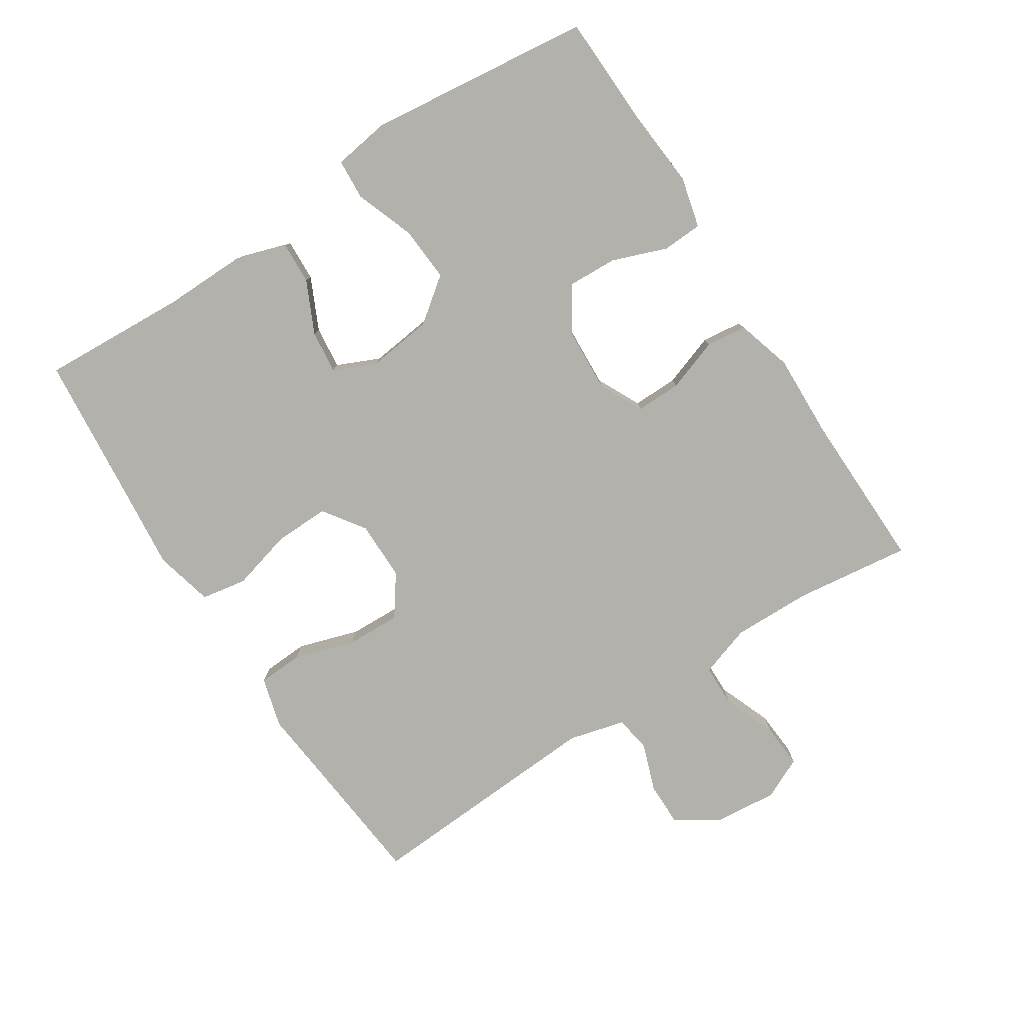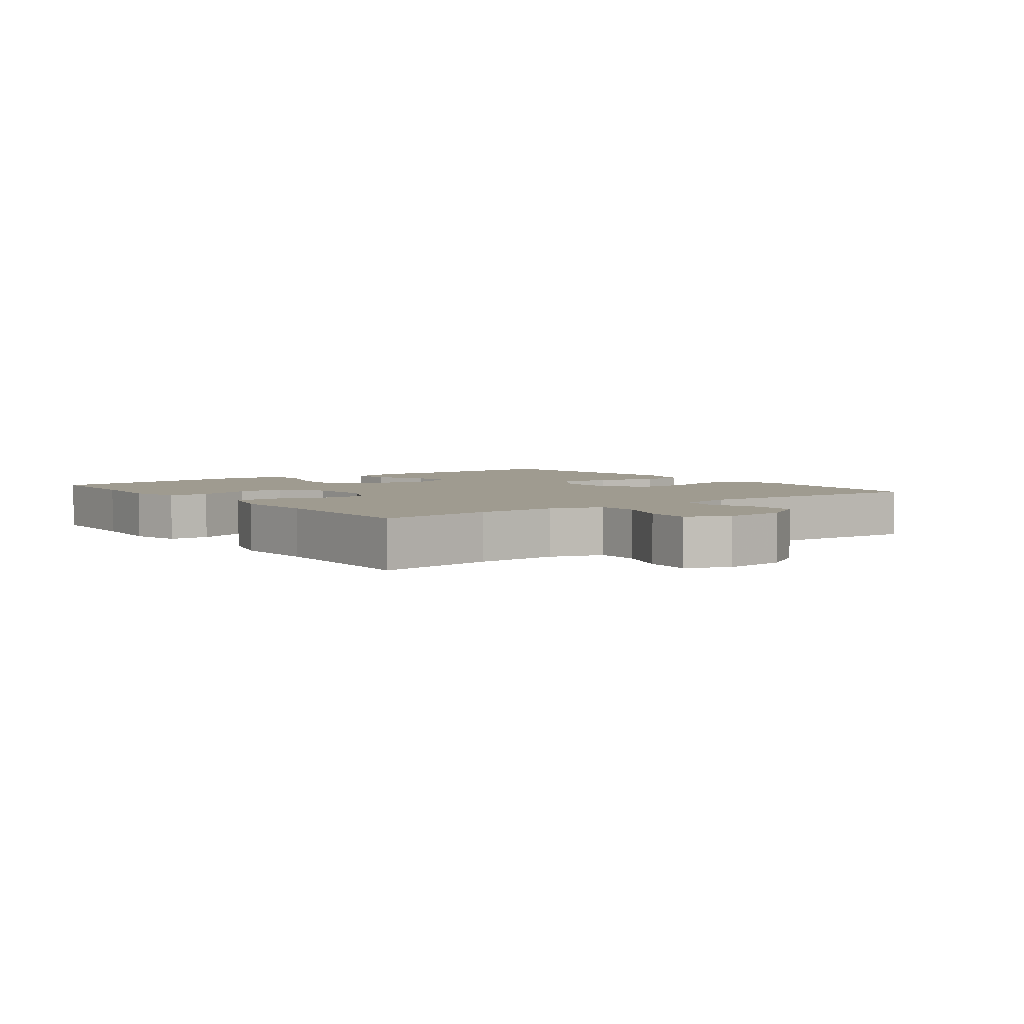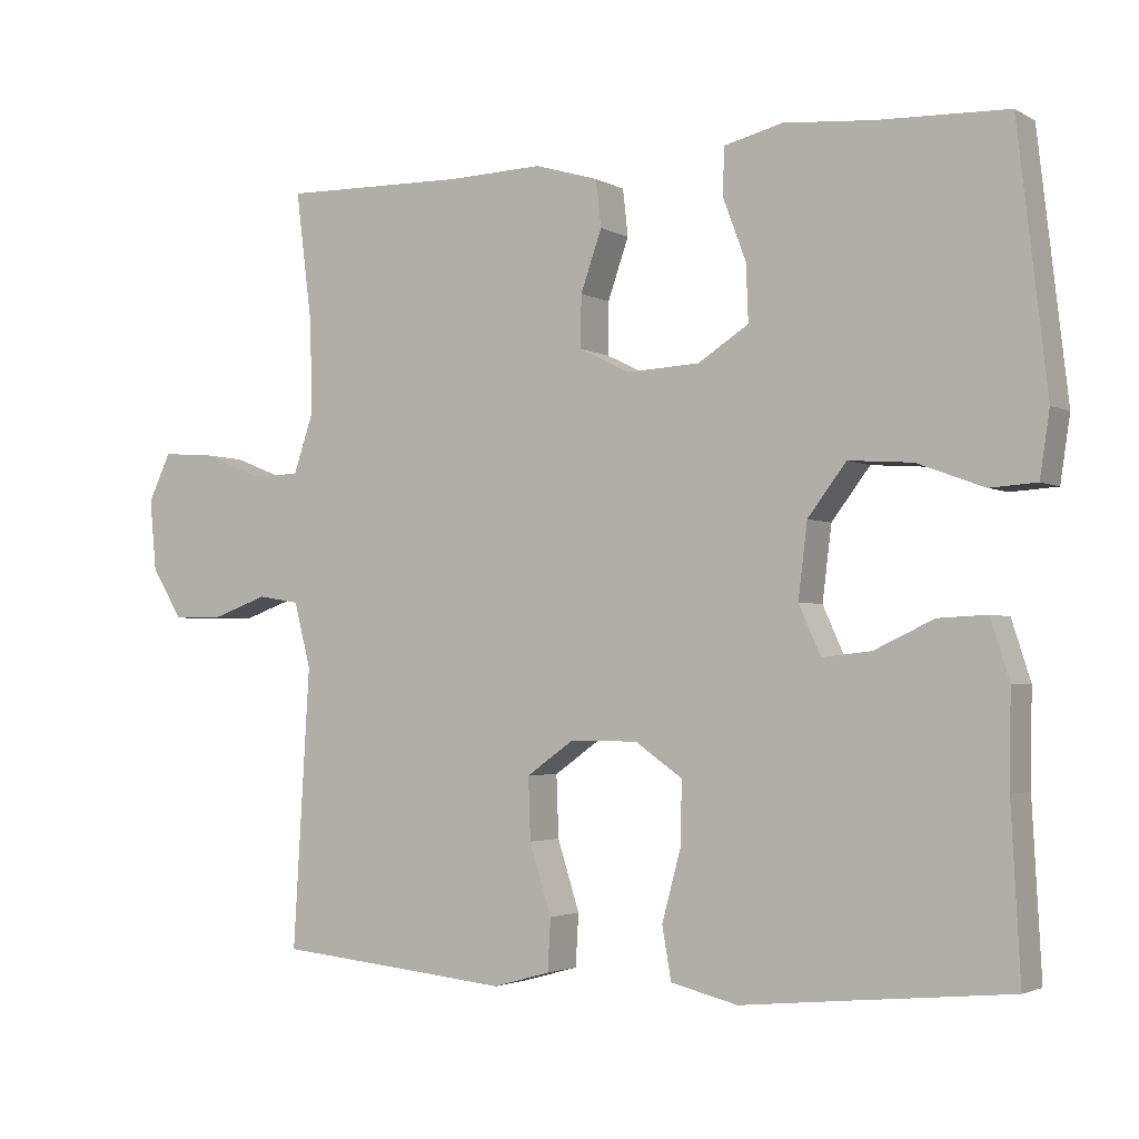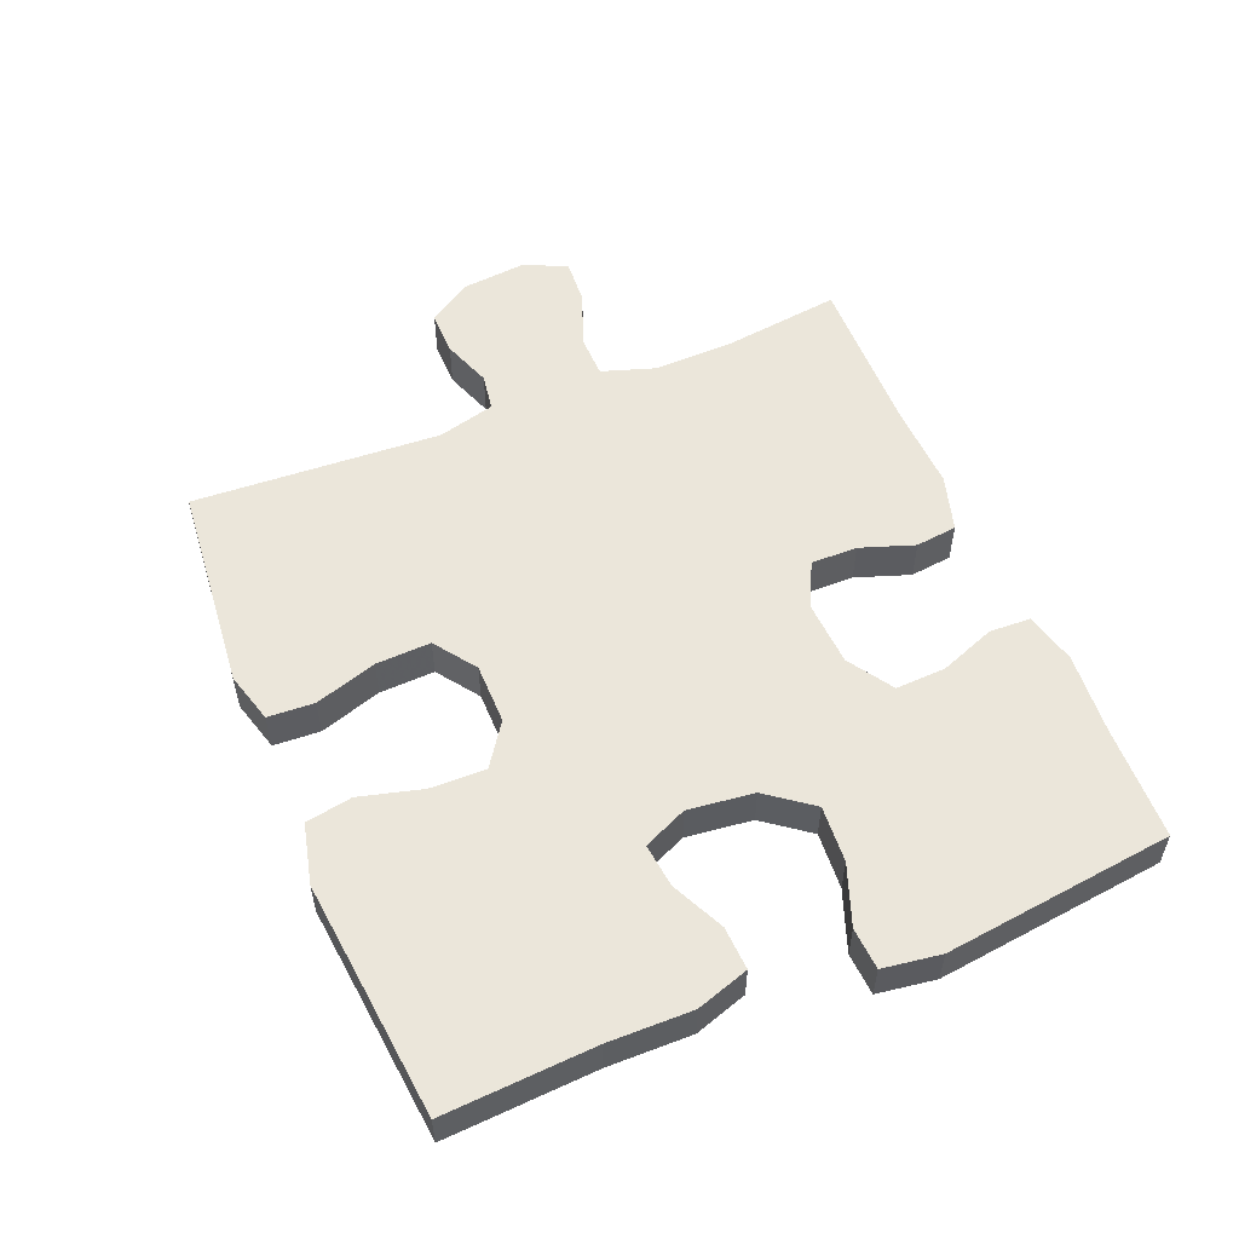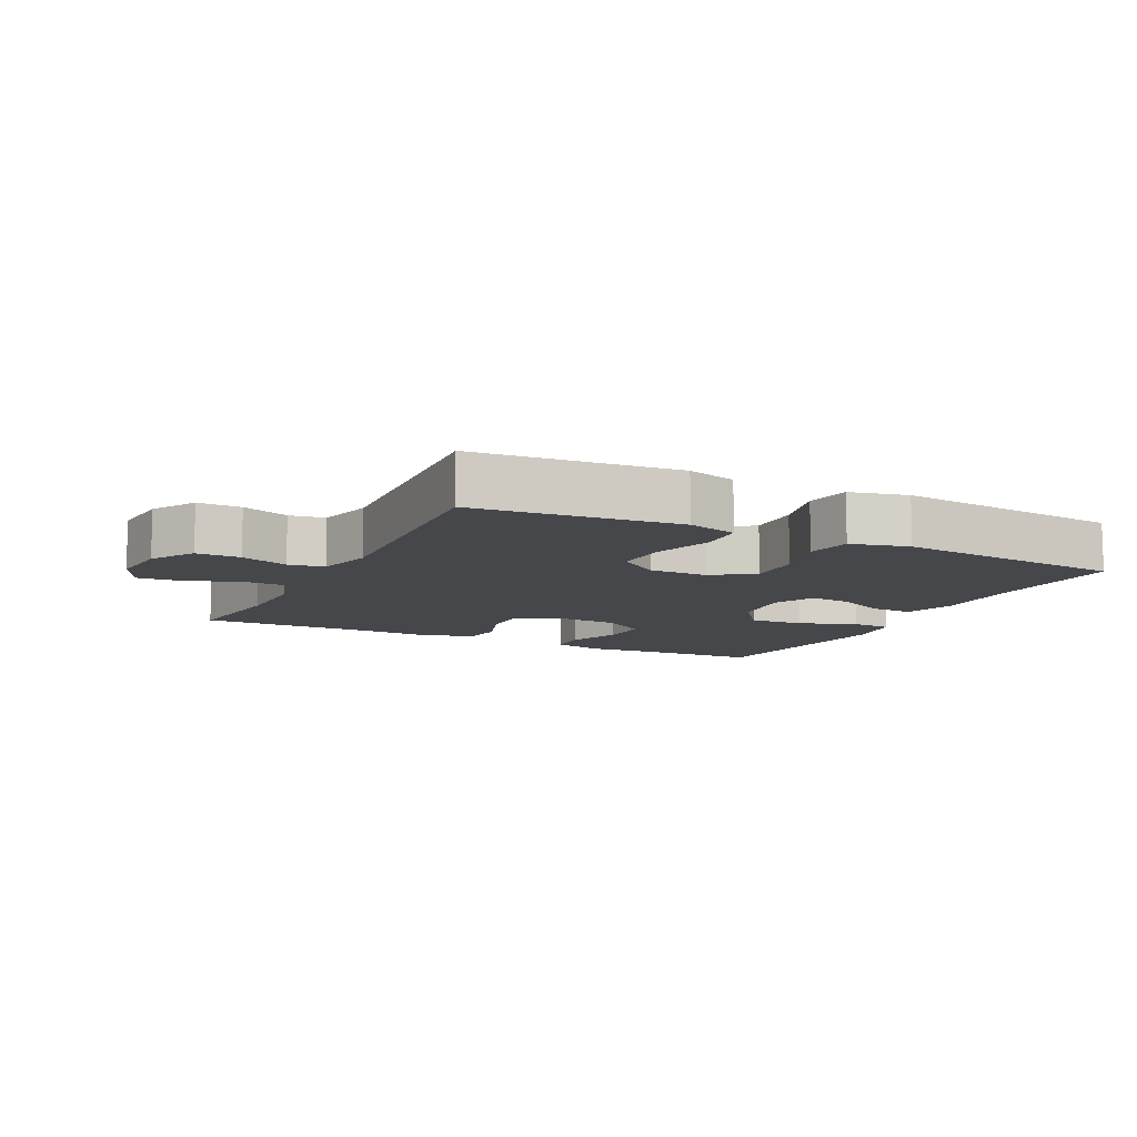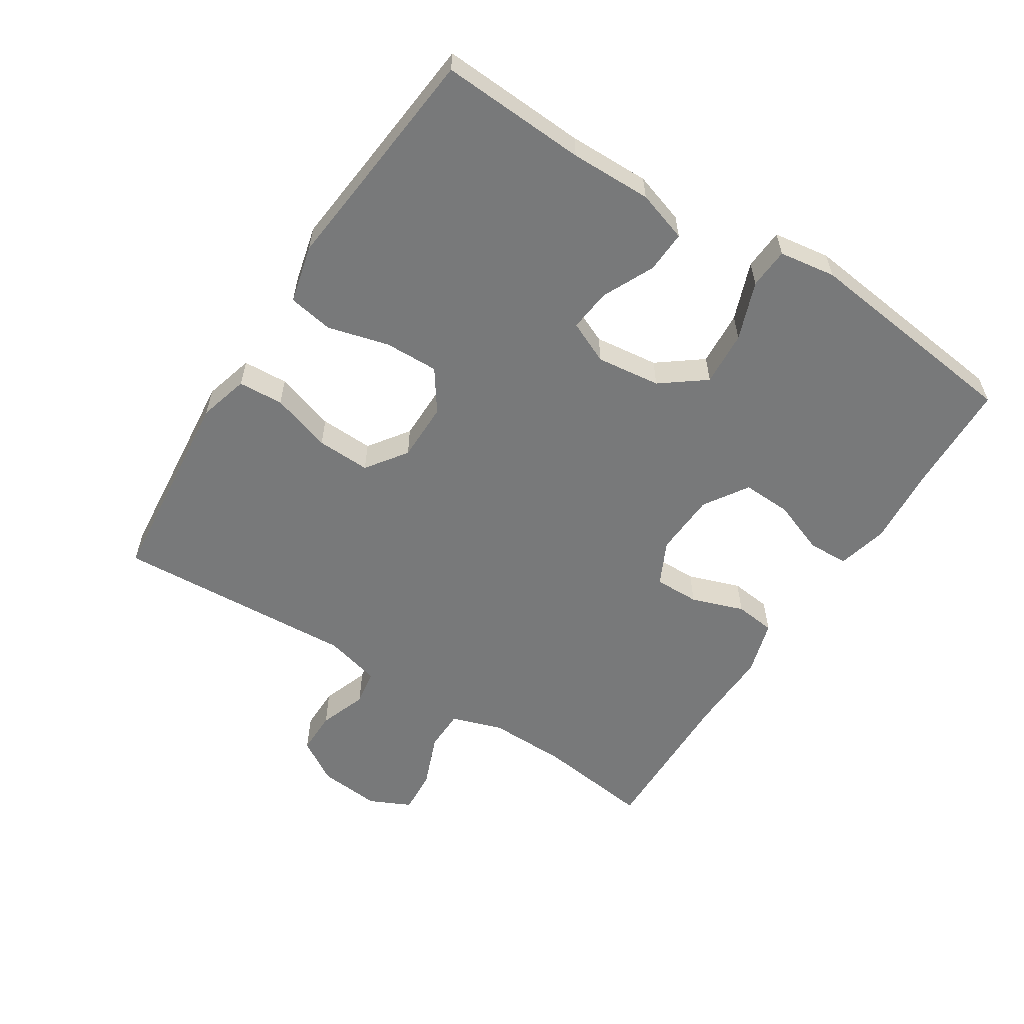
<metadata>
{"format":"obj","ext":"obj","renderer":"f3d","projection":"perspective","resolution":1024,"background":"white","views":[{"elev":-79.1,"azim":-57.2,"up":"+Y"},{"elev":4.0,"azim":53.0,"up":"+Y"},{"elev":-2.7,"azim":-150.2,"up":"+Z"},{"elev":54.9,"azim":-112.6,"up":"+Y"},{"elev":-10.2,"azim":153.6,"up":"+Y"},{"elev":-57.7,"azim":-122.7,"up":"+Y"}]}
</metadata>
<code>
v -0.5 0.07 -0.5
v -0.488 0.07 -0.277
v -0.49 0.07 -0.153
v -0.465 0.07 -0.075
v -0.401 0.07 -0.078
v -0.322 0.07 -0.115
v -0.257 0.07 -0.122
v -0.228 0.07 -0.057
v -0.24 0.07 0.041
v -0.291 0.07 0.108
v -0.375 0.07 0.102
v -0.464 0.07 0.069
v -0.526 0.07 0.073
v -0.539 0.07 0.159
v -0.5 0.07 0.5
v -0.33 0.07 0.506
v -0.21 0.07 0.516
v -0.133 0.07 0.497
v -0.13 0.07 0.436
v -0.161 0.07 0.353
v -0.164 0.07 0.278
v -0.097 0.07 0.235
v 0 0.07 0.23
v 0.067 0.07 0.263
v 0.066 0.07 0.332
v 0.038 0.07 0.412
v 0.045 0.07 0.474
v 0.129 0.07 0.499
v 0.257 0.07 0.495
v 0.5 0.07 0.5
v 0.478 0.07 0.325
v 0.476 0.07 0.204
v 0.502 0.07 0.126
v 0.566 0.07 0.125
v 0.647 0.07 0.157
v 0.715 0.07 0.162
v 0.745 0.07 0.099
v 0.736 0.07 0.004
v 0.695 0.07 -0.062
v 0.628 0.07 -0.062
v 0.555 0.07 -0.036
v 0.5 0.07 -0.045
v 0.478 0.07 -0.131
v 0.5 0.07 -0.5
v 0.307 0.07 -0.519
v 0.19 0.07 -0.531
v 0.114 0.07 -0.51
v 0.11 0.07 -0.441
v 0.139 0.07 -0.349
v 0.142 0.07 -0.267
v 0.08 0.07 -0.223
v -0.01 0.07 -0.223
v -0.073 0.07 -0.267
v -0.071 0.07 -0.35
v -0.046 0.07 -0.443
v -0.058 0.07 -0.512
v -0.147 0.07 -0.534
v -0.279 0.07 -0.521
v -0.5 0 -0.5
v -0.488 0 -0.277
v -0.49 0 -0.153
v -0.465 0 -0.075
v -0.401 0 -0.078
v -0.322 0 -0.115
v -0.257 0 -0.122
v -0.228 0 -0.057
v -0.24 0 0.041
v -0.291 0 0.108
v -0.375 0 0.102
v -0.464 0 0.069
v -0.526 0 0.073
v -0.539 0 0.159
v -0.5 0 0.5
v -0.33 0 0.506
v -0.21 0 0.516
v -0.133 0 0.497
v -0.13 0 0.436
v -0.161 0 0.353
v -0.164 0 0.278
v -0.097 0 0.235
v 0 0 0.23
v 0.067 0 0.263
v 0.066 0 0.332
v 0.038 0 0.412
v 0.045 0 0.474
v 0.129 0 0.499
v 0.257 0 0.495
v 0.5 0 0.5
v 0.478 0 0.325
v 0.476 0 0.204
v 0.502 0 0.126
v 0.566 0 0.125
v 0.647 0 0.157
v 0.715 0 0.162
v 0.745 0 0.099
v 0.736 0 0.004
v 0.695 0 -0.062
v 0.628 0 -0.062
v 0.555 0 -0.036
v 0.5 0 -0.045
v 0.478 0 -0.131
v 0.5 0 -0.5
v 0.307 0 -0.519
v 0.19 0 -0.531
v 0.114 0 -0.51
v 0.11 0 -0.441
v 0.139 0 -0.349
v 0.142 0 -0.267
v 0.08 0 -0.223
v -0.01 0 -0.223
v -0.073 0 -0.267
v -0.071 0 -0.35
v -0.046 0 -0.443
v -0.058 0 -0.512
v -0.147 0 -0.534
v -0.279 0 -0.521
f 56 57 58
f 55 56 58
f 54 55 58
f 58 1 2
f 54 58 2
f 53 54 2
f 2 3 4
f 53 2 4
f 52 53 4
f 47 48 49
f 46 47 49
f 45 46 49
f 45 49 50
f 44 45 50
f 43 44 50
f 42 43 50 51
f 39 40 41
f 38 39 41
f 37 38 41
f 36 37 41
f 35 36 41
f 34 35 41
f 33 34 41 42
f 42 51 52
f 33 42 52
f 32 33 52
f 29 30 31
f 29 31 32
f 28 29 32
f 27 28 32
f 26 27 32
f 25 26 32
f 18 19 20
f 17 18 20
f 16 17 20
f 16 20 21
f 15 16 21
f 14 15 21
f 13 14 21
f 12 13 21
f 11 12 21
f 10 11 21 22
f 4 5 6
f 52 4 6
f 52 6 7
f 32 52 7 8
f 24 25 32
f 32 8 9
f 24 32 9
f 23 24 9
f 9 10 22 23
f 116 115 114
f 116 114 113
f 116 113 112
f 60 59 116
f 60 116 112
f 60 112 111
f 62 61 60
f 62 60 111
f 62 111 110
f 107 106 105
f 107 105 104
f 107 104 103
f 108 107 103
f 108 103 102
f 108 102 101
f 109 108 101 100
f 99 98 97
f 99 97 96
f 99 96 95
f 99 95 94
f 99 94 93
f 99 93 92
f 100 99 92 91
f 110 109 100
f 110 100 91
f 110 91 90
f 89 88 87
f 90 89 87
f 90 87 86
f 90 86 85
f 90 85 84
f 90 84 83
f 78 77 76
f 78 76 75
f 78 75 74
f 79 78 74
f 79 74 73
f 79 73 72
f 79 72 71
f 79 71 70
f 79 70 69
f 80 79 69 68
f 64 63 62
f 64 62 110
f 65 64 110
f 66 65 110 90
f 90 83 82
f 67 66 90
f 67 90 82
f 67 82 81
f 81 80 68 67
f 1 59 60 2
f 2 60 61 3
f 3 61 62 4
f 4 62 63 5
f 5 63 64 6
f 6 64 65 7
f 7 65 66 8
f 8 66 67 9
f 9 67 68 10
f 10 68 69 11
f 11 69 70 12
f 12 70 71 13
f 13 71 72 14
f 14 72 73 15
f 15 73 74 16
f 16 74 75 17
f 17 75 76 18
f 18 76 77 19
f 19 77 78 20
f 20 78 79 21
f 21 79 80 22
f 22 80 81 23
f 23 81 82 24
f 24 82 83 25
f 25 83 84 26
f 26 84 85 27
f 27 85 86 28
f 28 86 87 29
f 29 87 88 30
f 30 88 89 31
f 31 89 90 32
f 32 90 91 33
f 33 91 92 34
f 34 92 93 35
f 35 93 94 36
f 36 94 95 37
f 37 95 96 38
f 38 96 97 39
f 39 97 98 40
f 40 98 99 41
f 41 99 100 42
f 42 100 101 43
f 43 101 102 44
f 44 102 103 45
f 45 103 104 46
f 46 104 105 47
f 47 105 106 48
f 48 106 107 49
f 49 107 108 50
f 50 108 109 51
f 51 109 110 52
f 52 110 111 53
f 53 111 112 54
f 54 112 113 55
f 55 113 114 56
f 56 114 115 57
f 57 115 116 58
f 58 116 59 1

</code>
